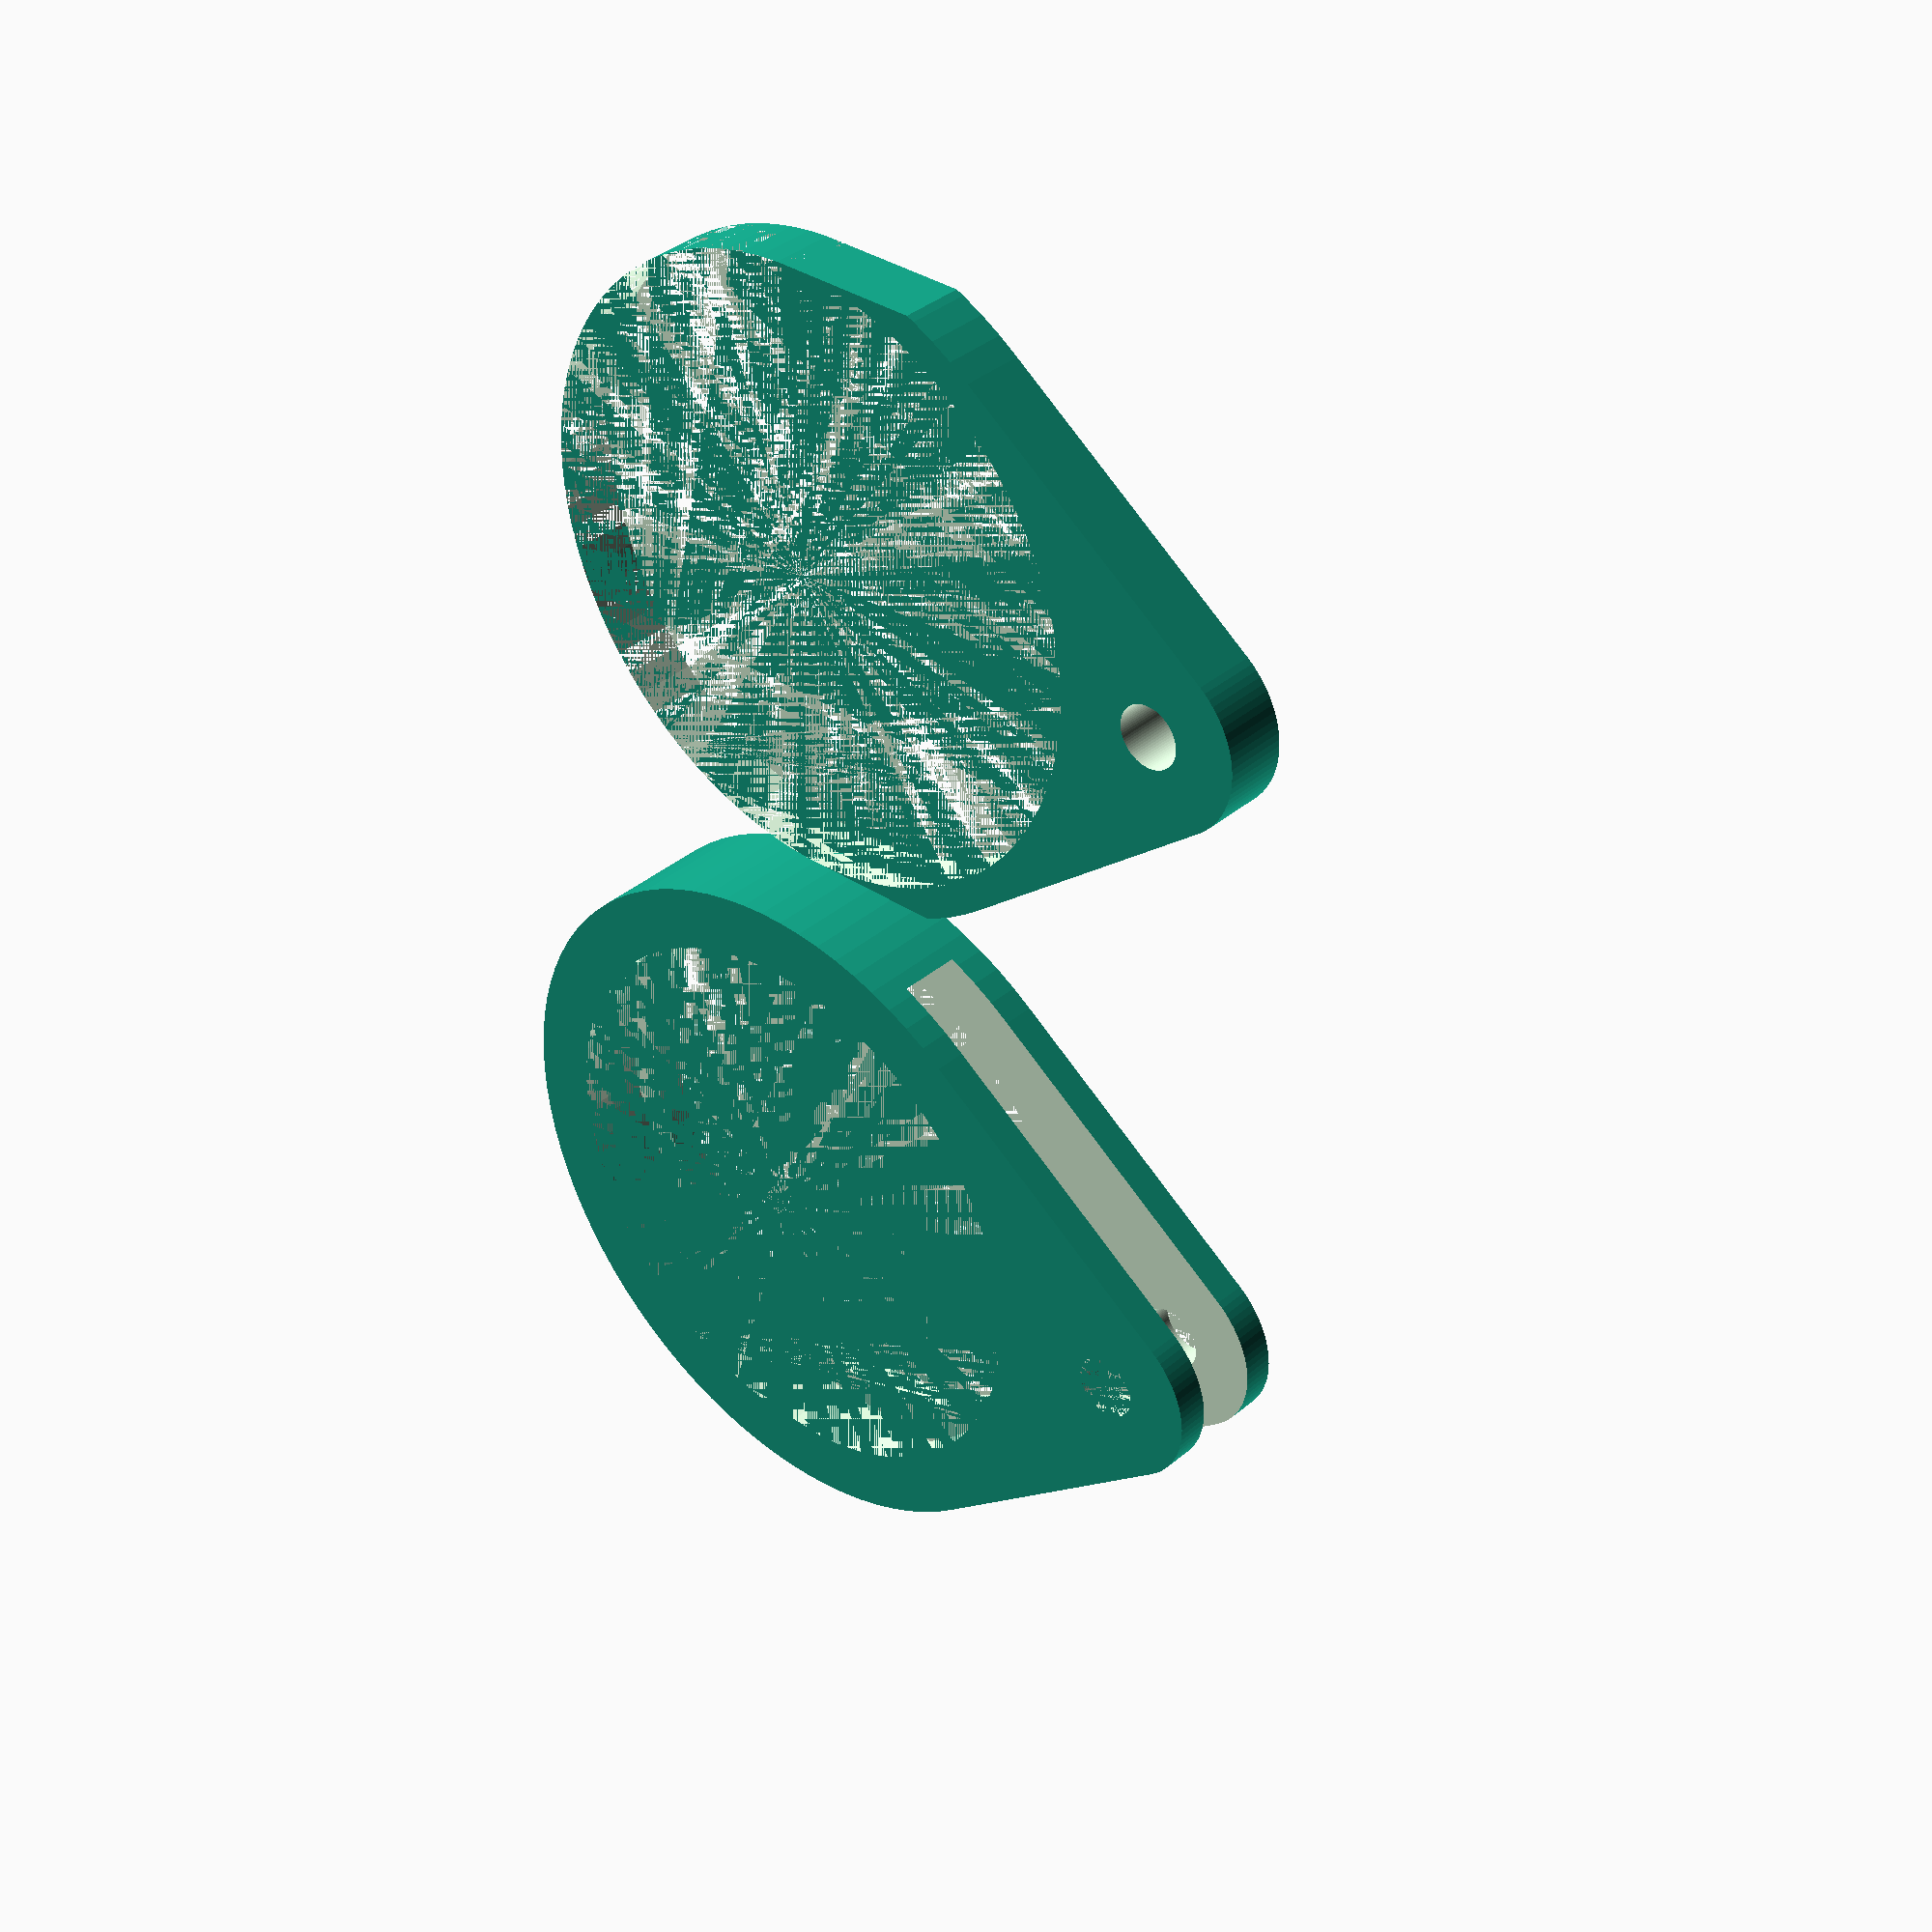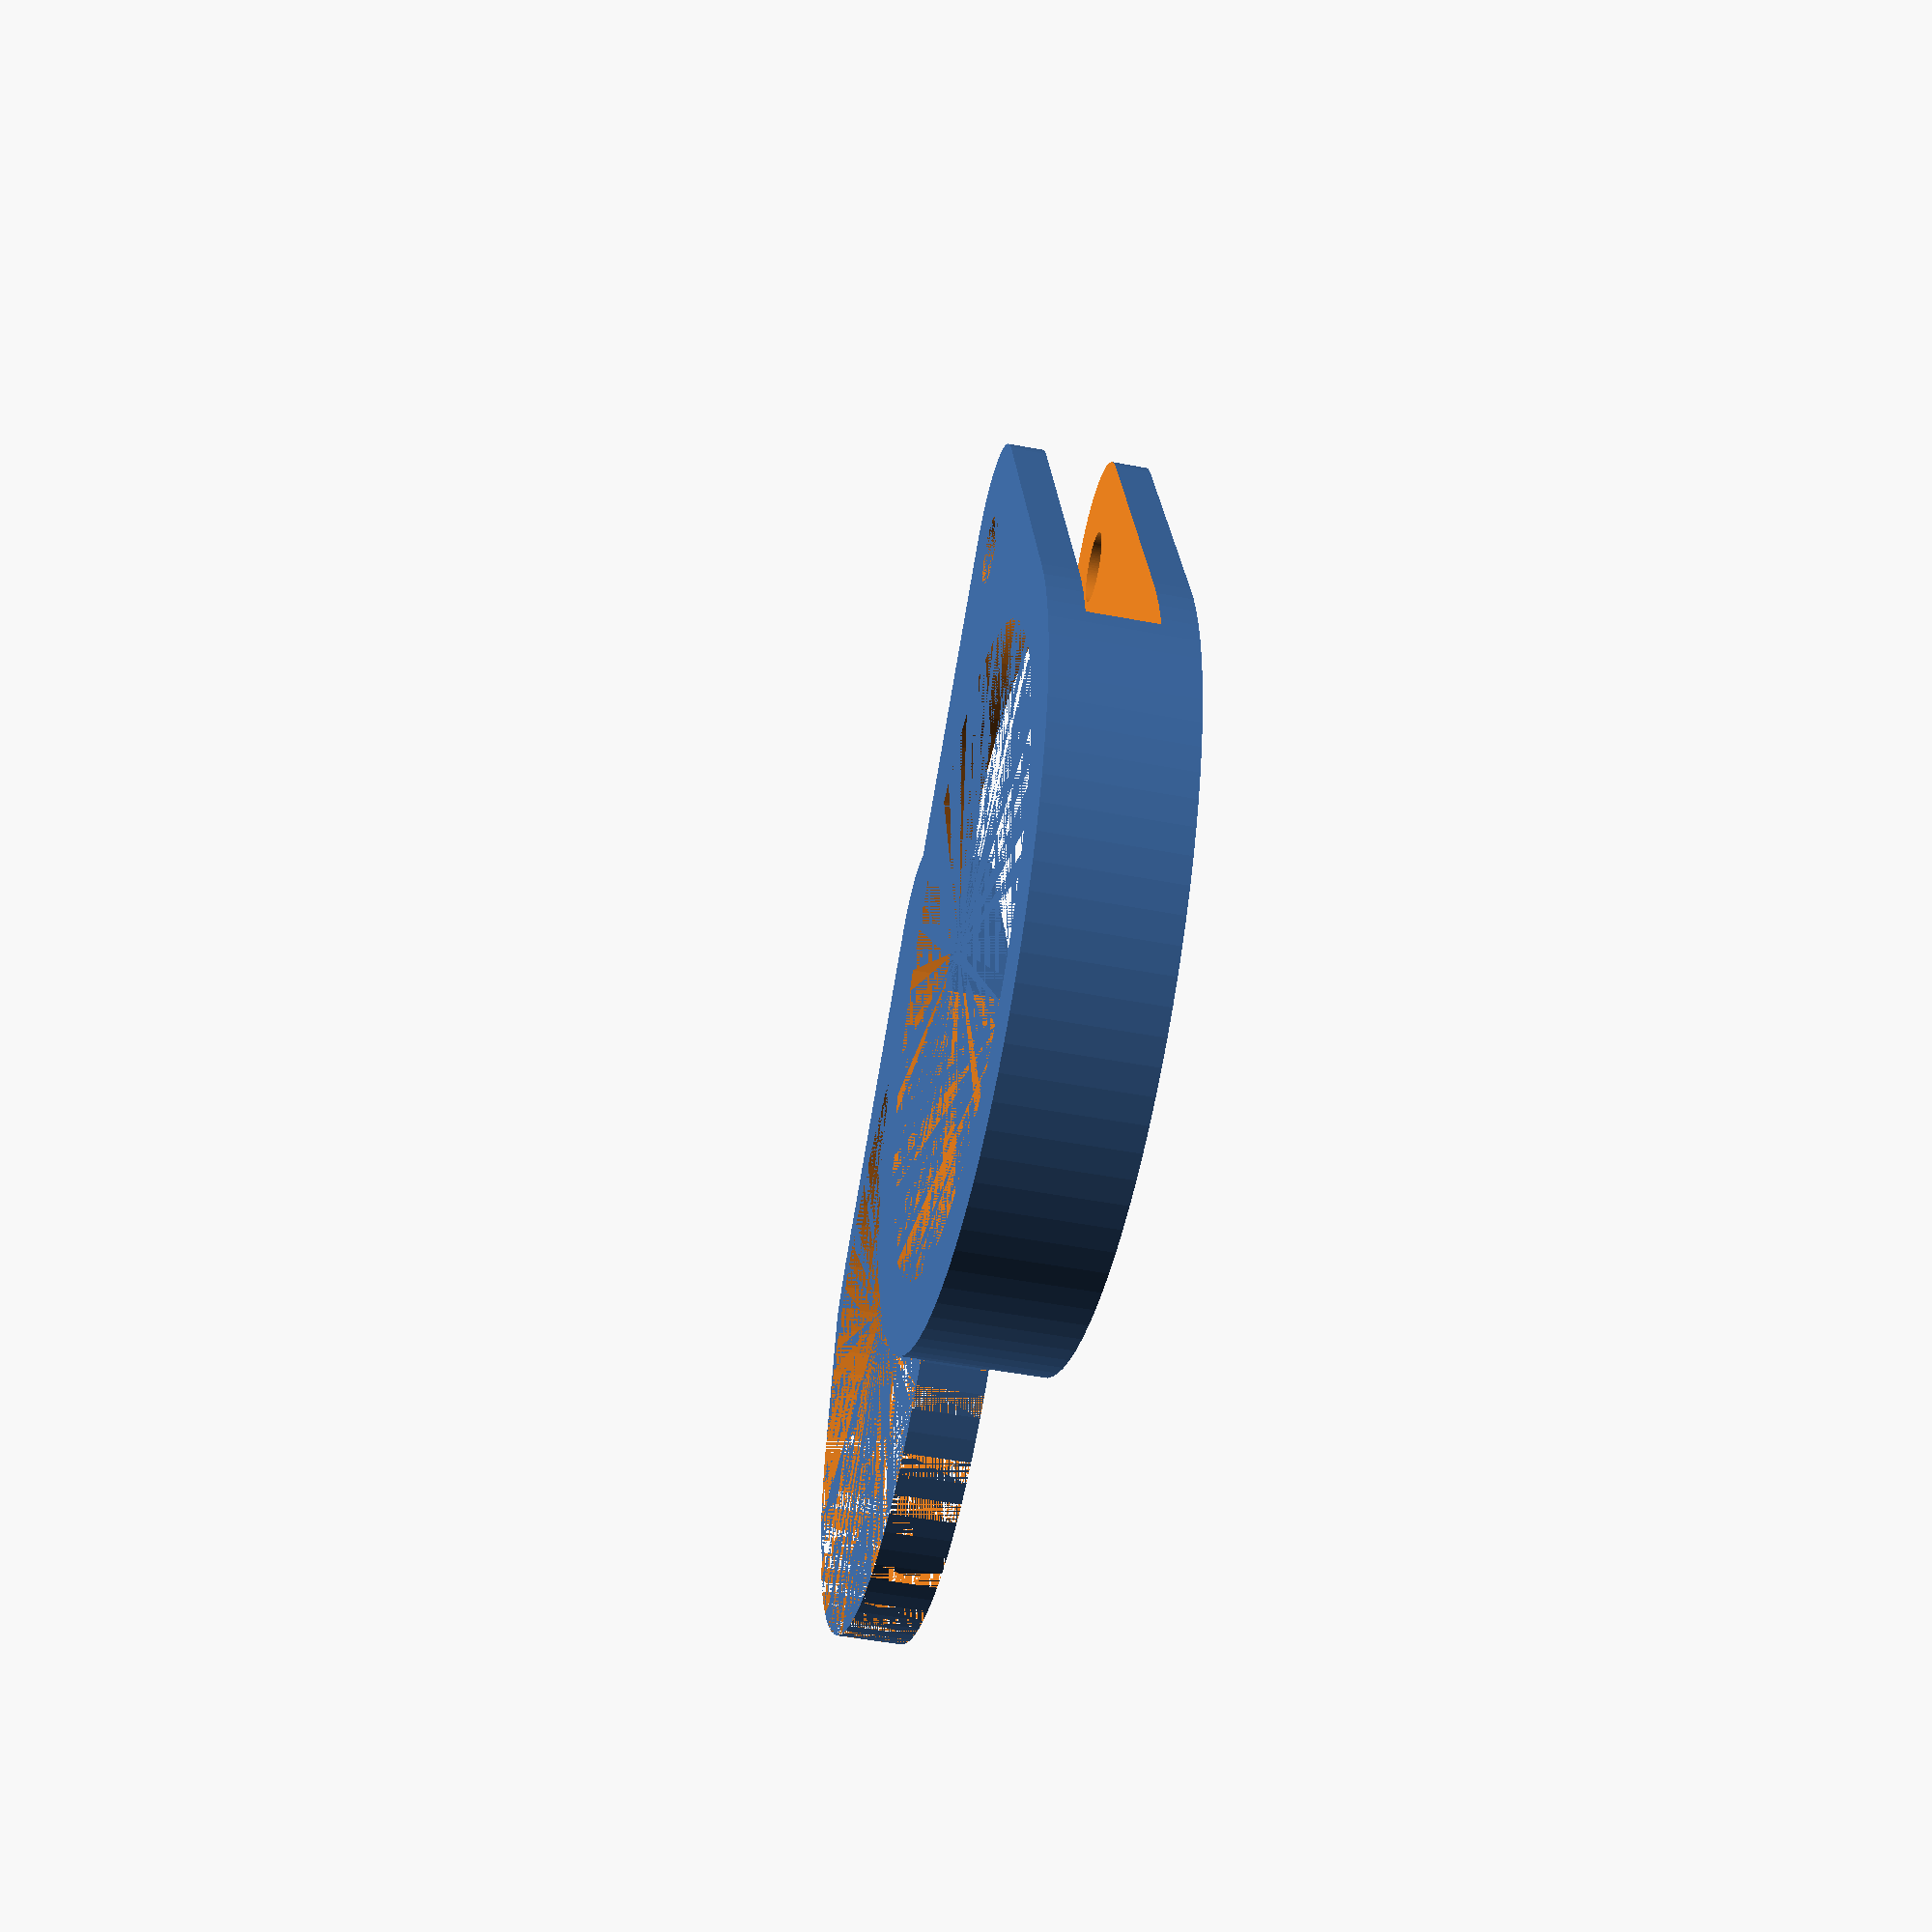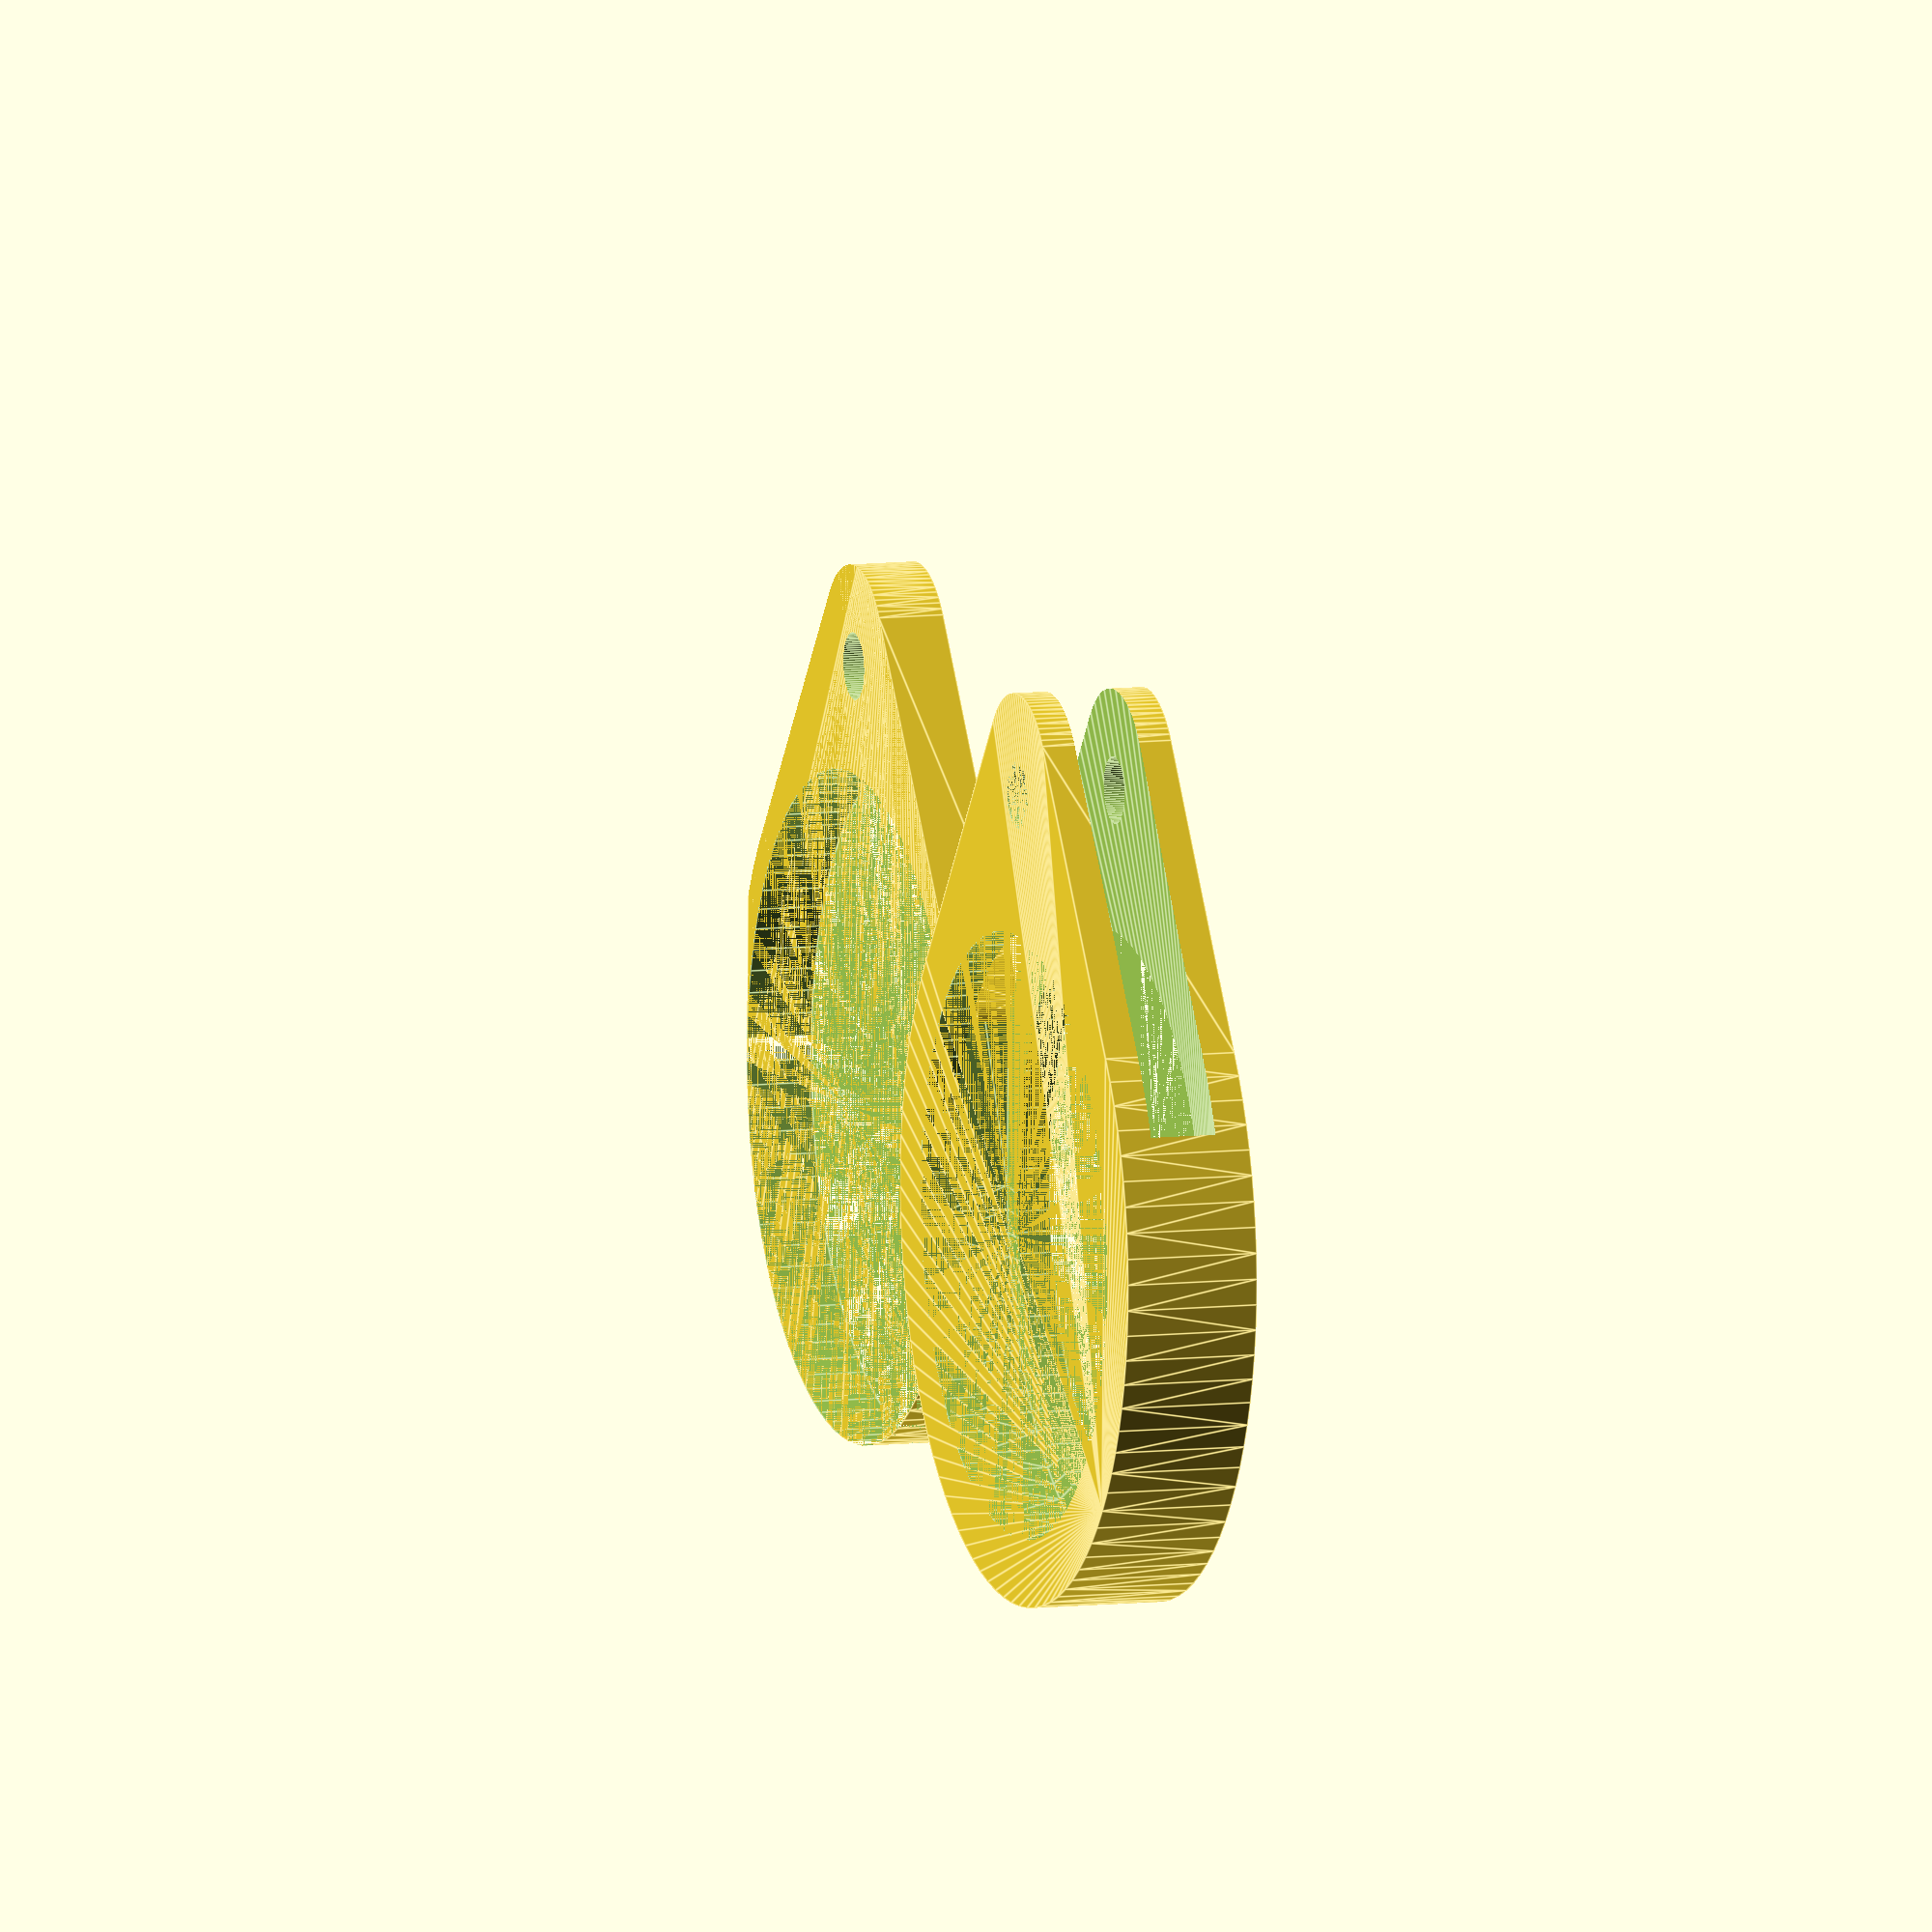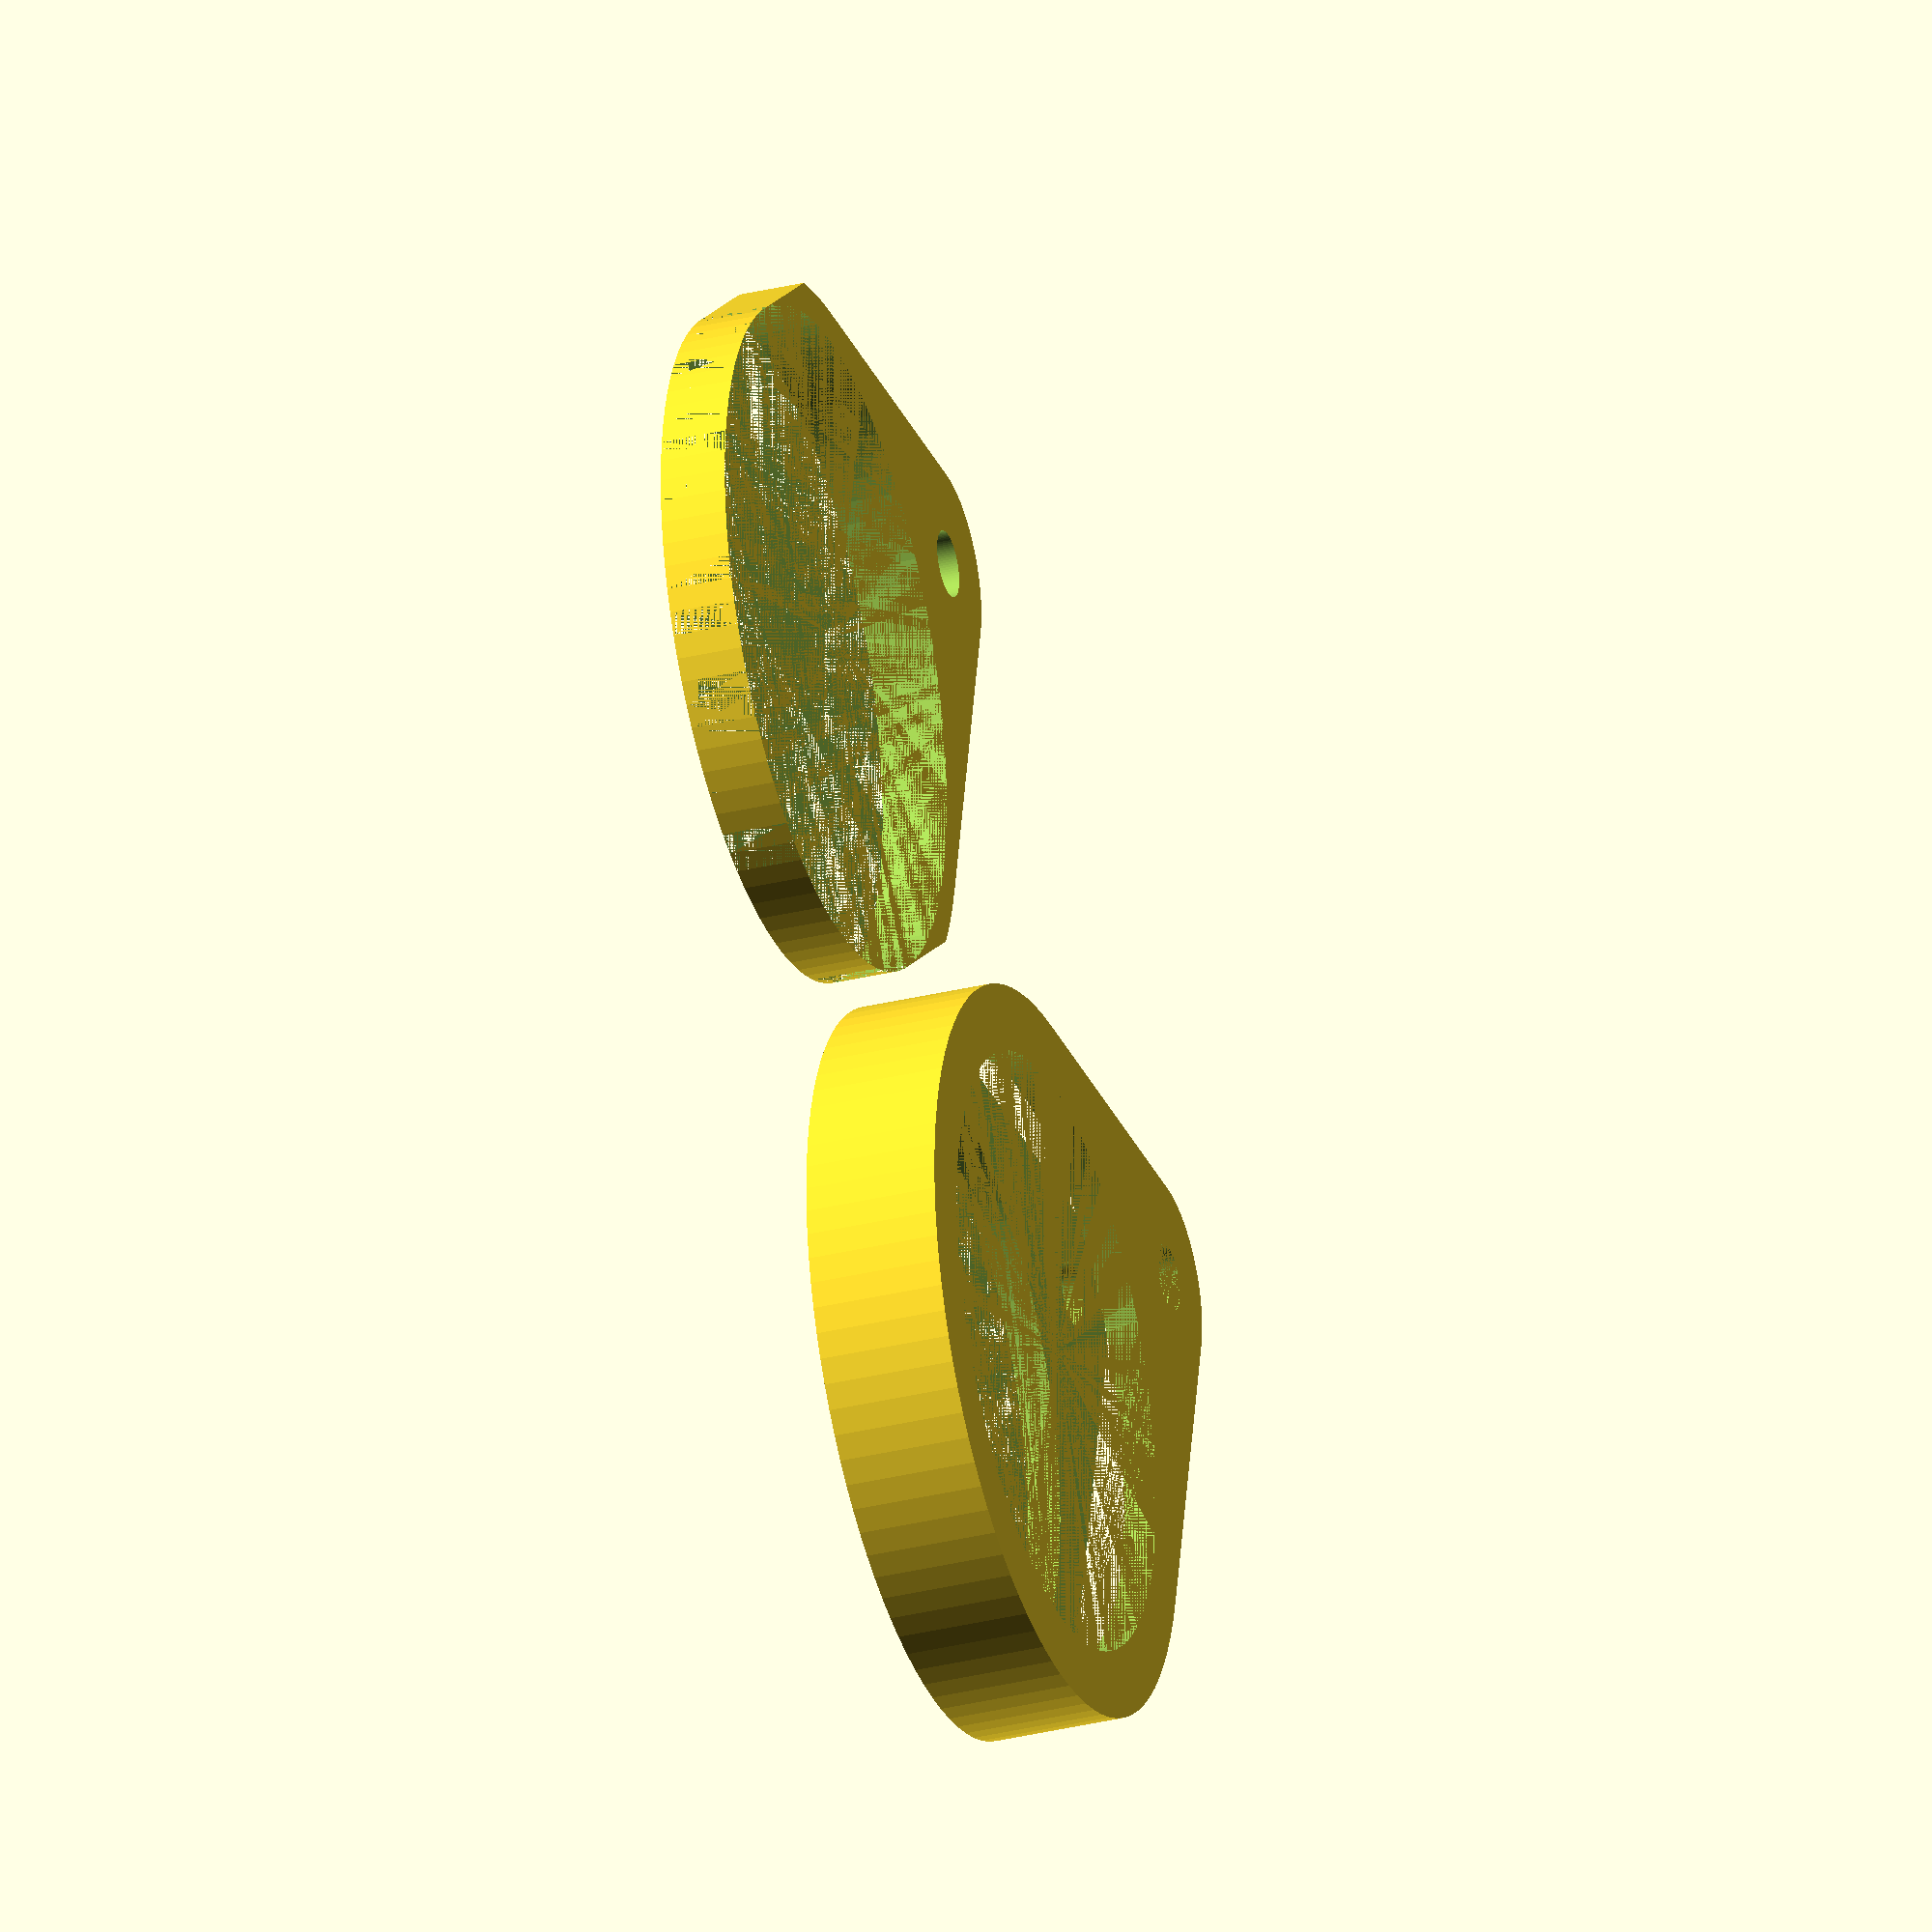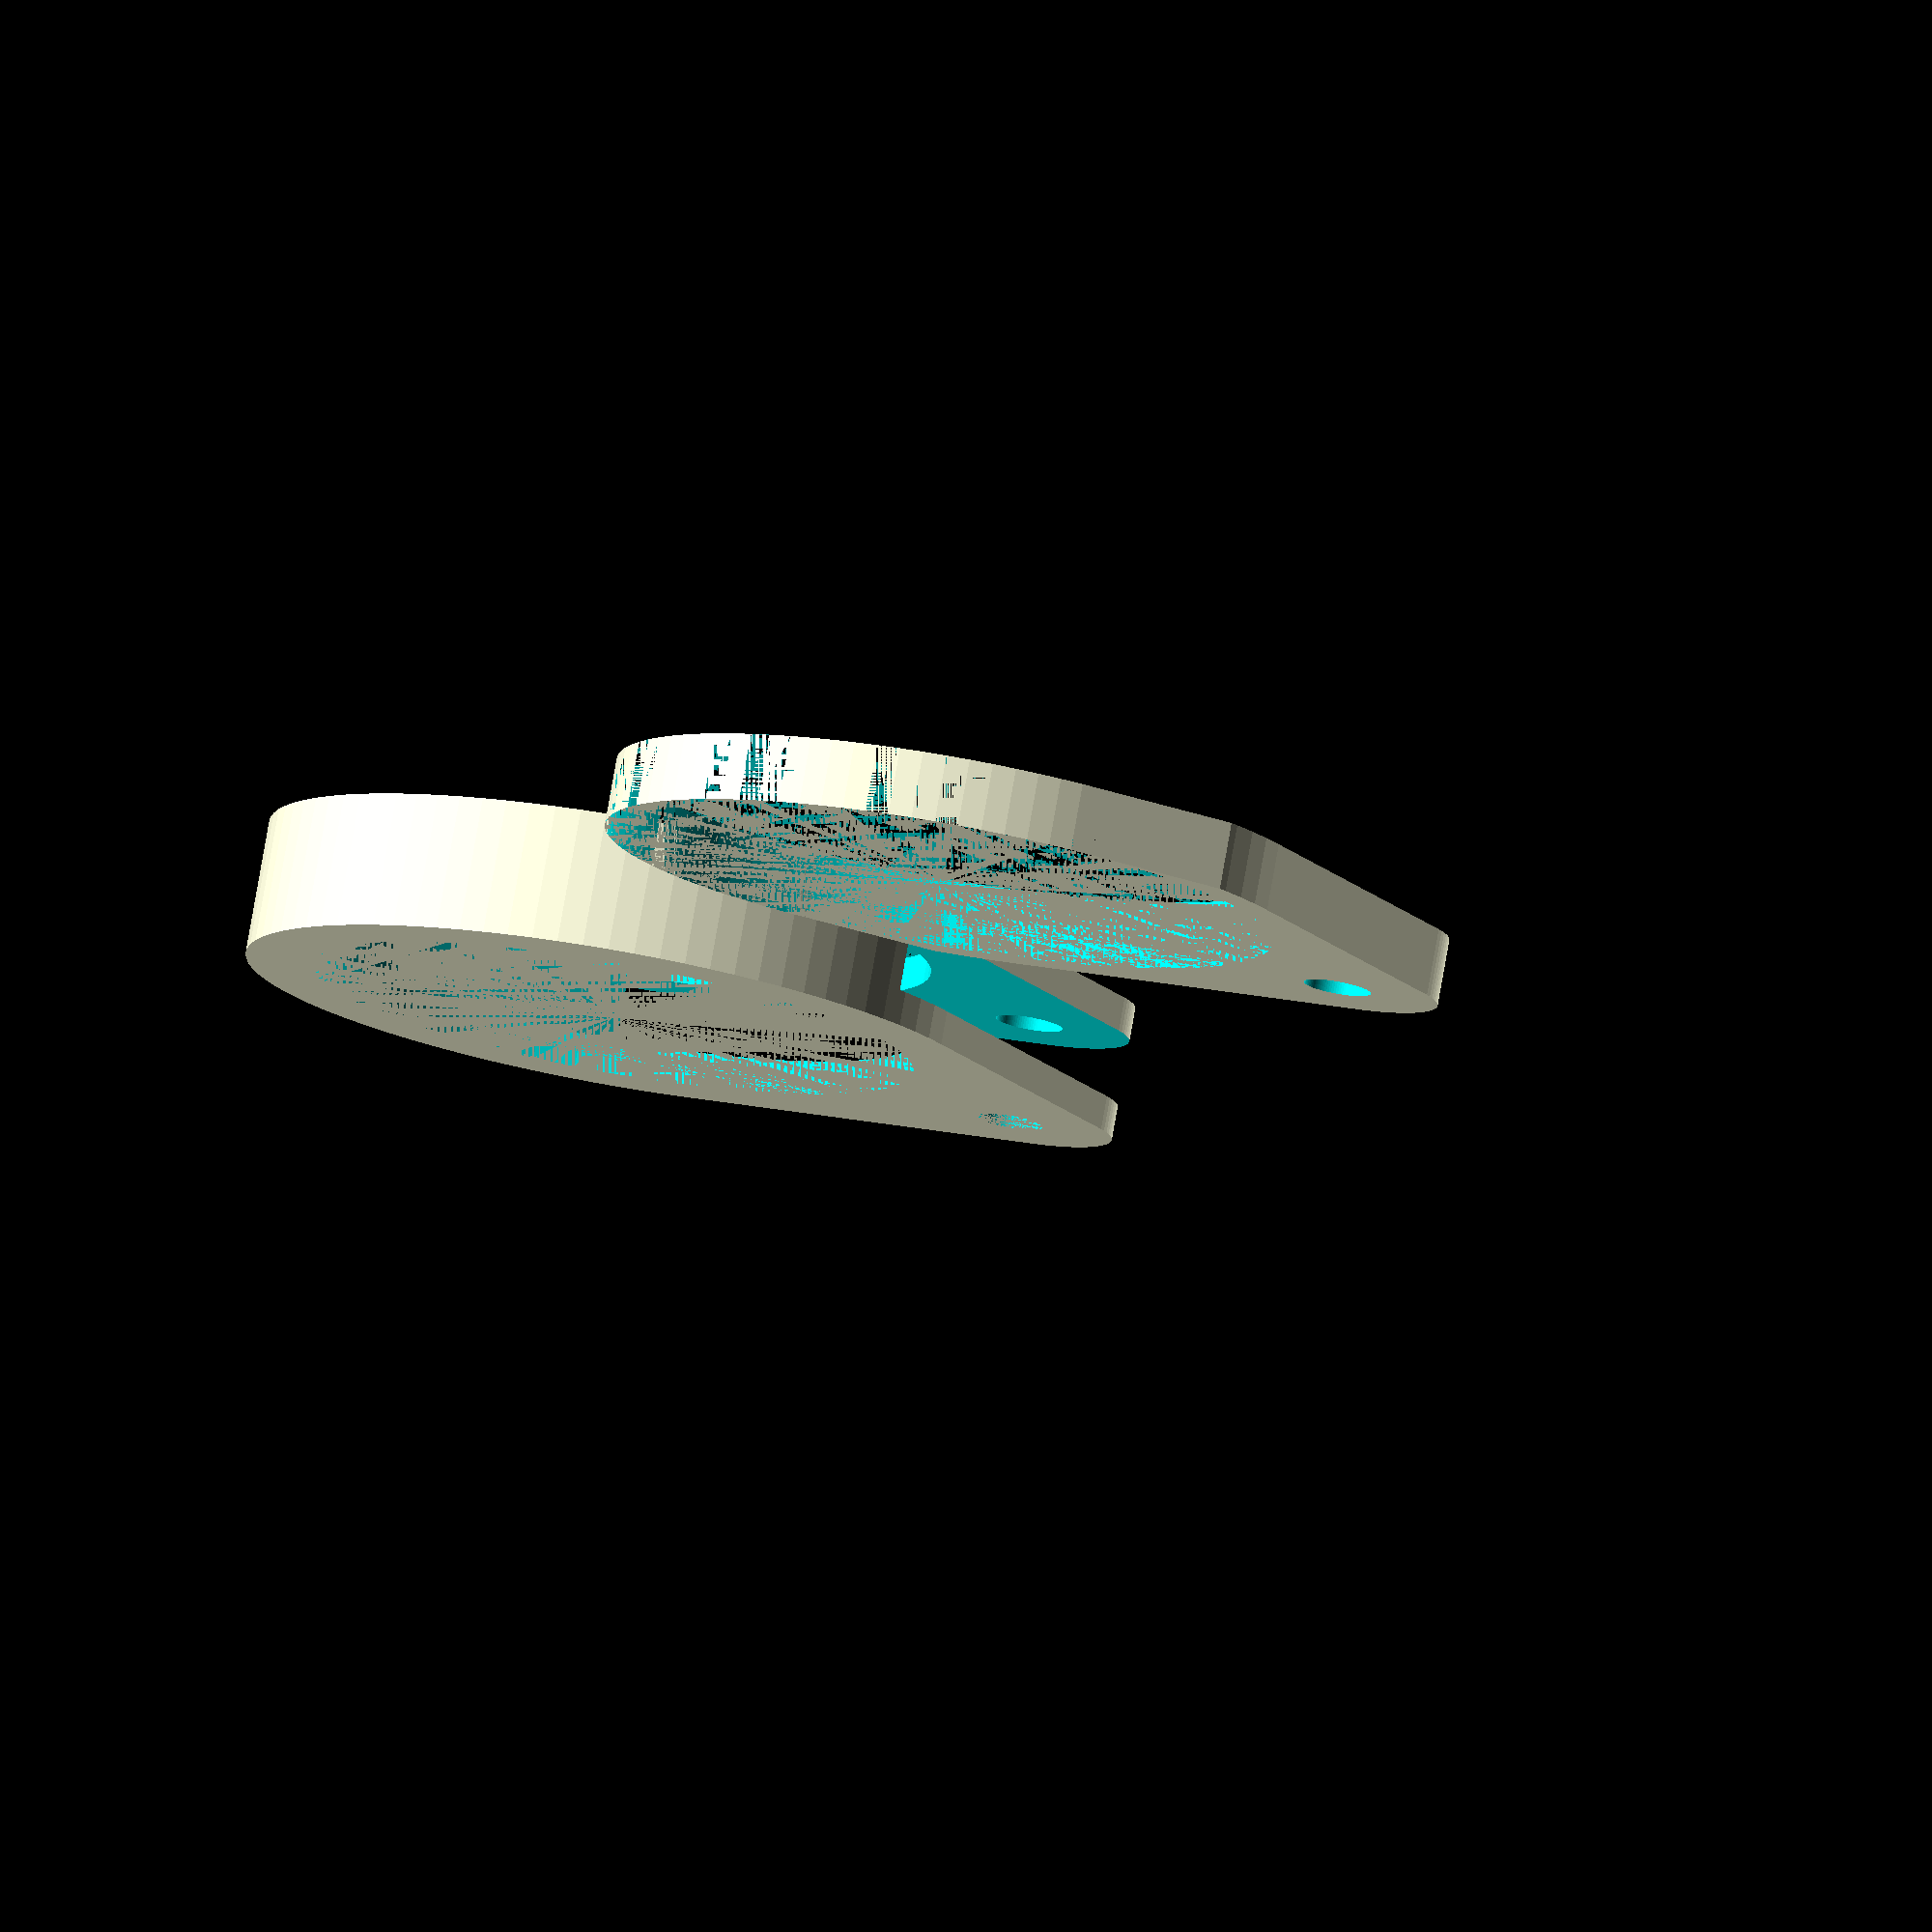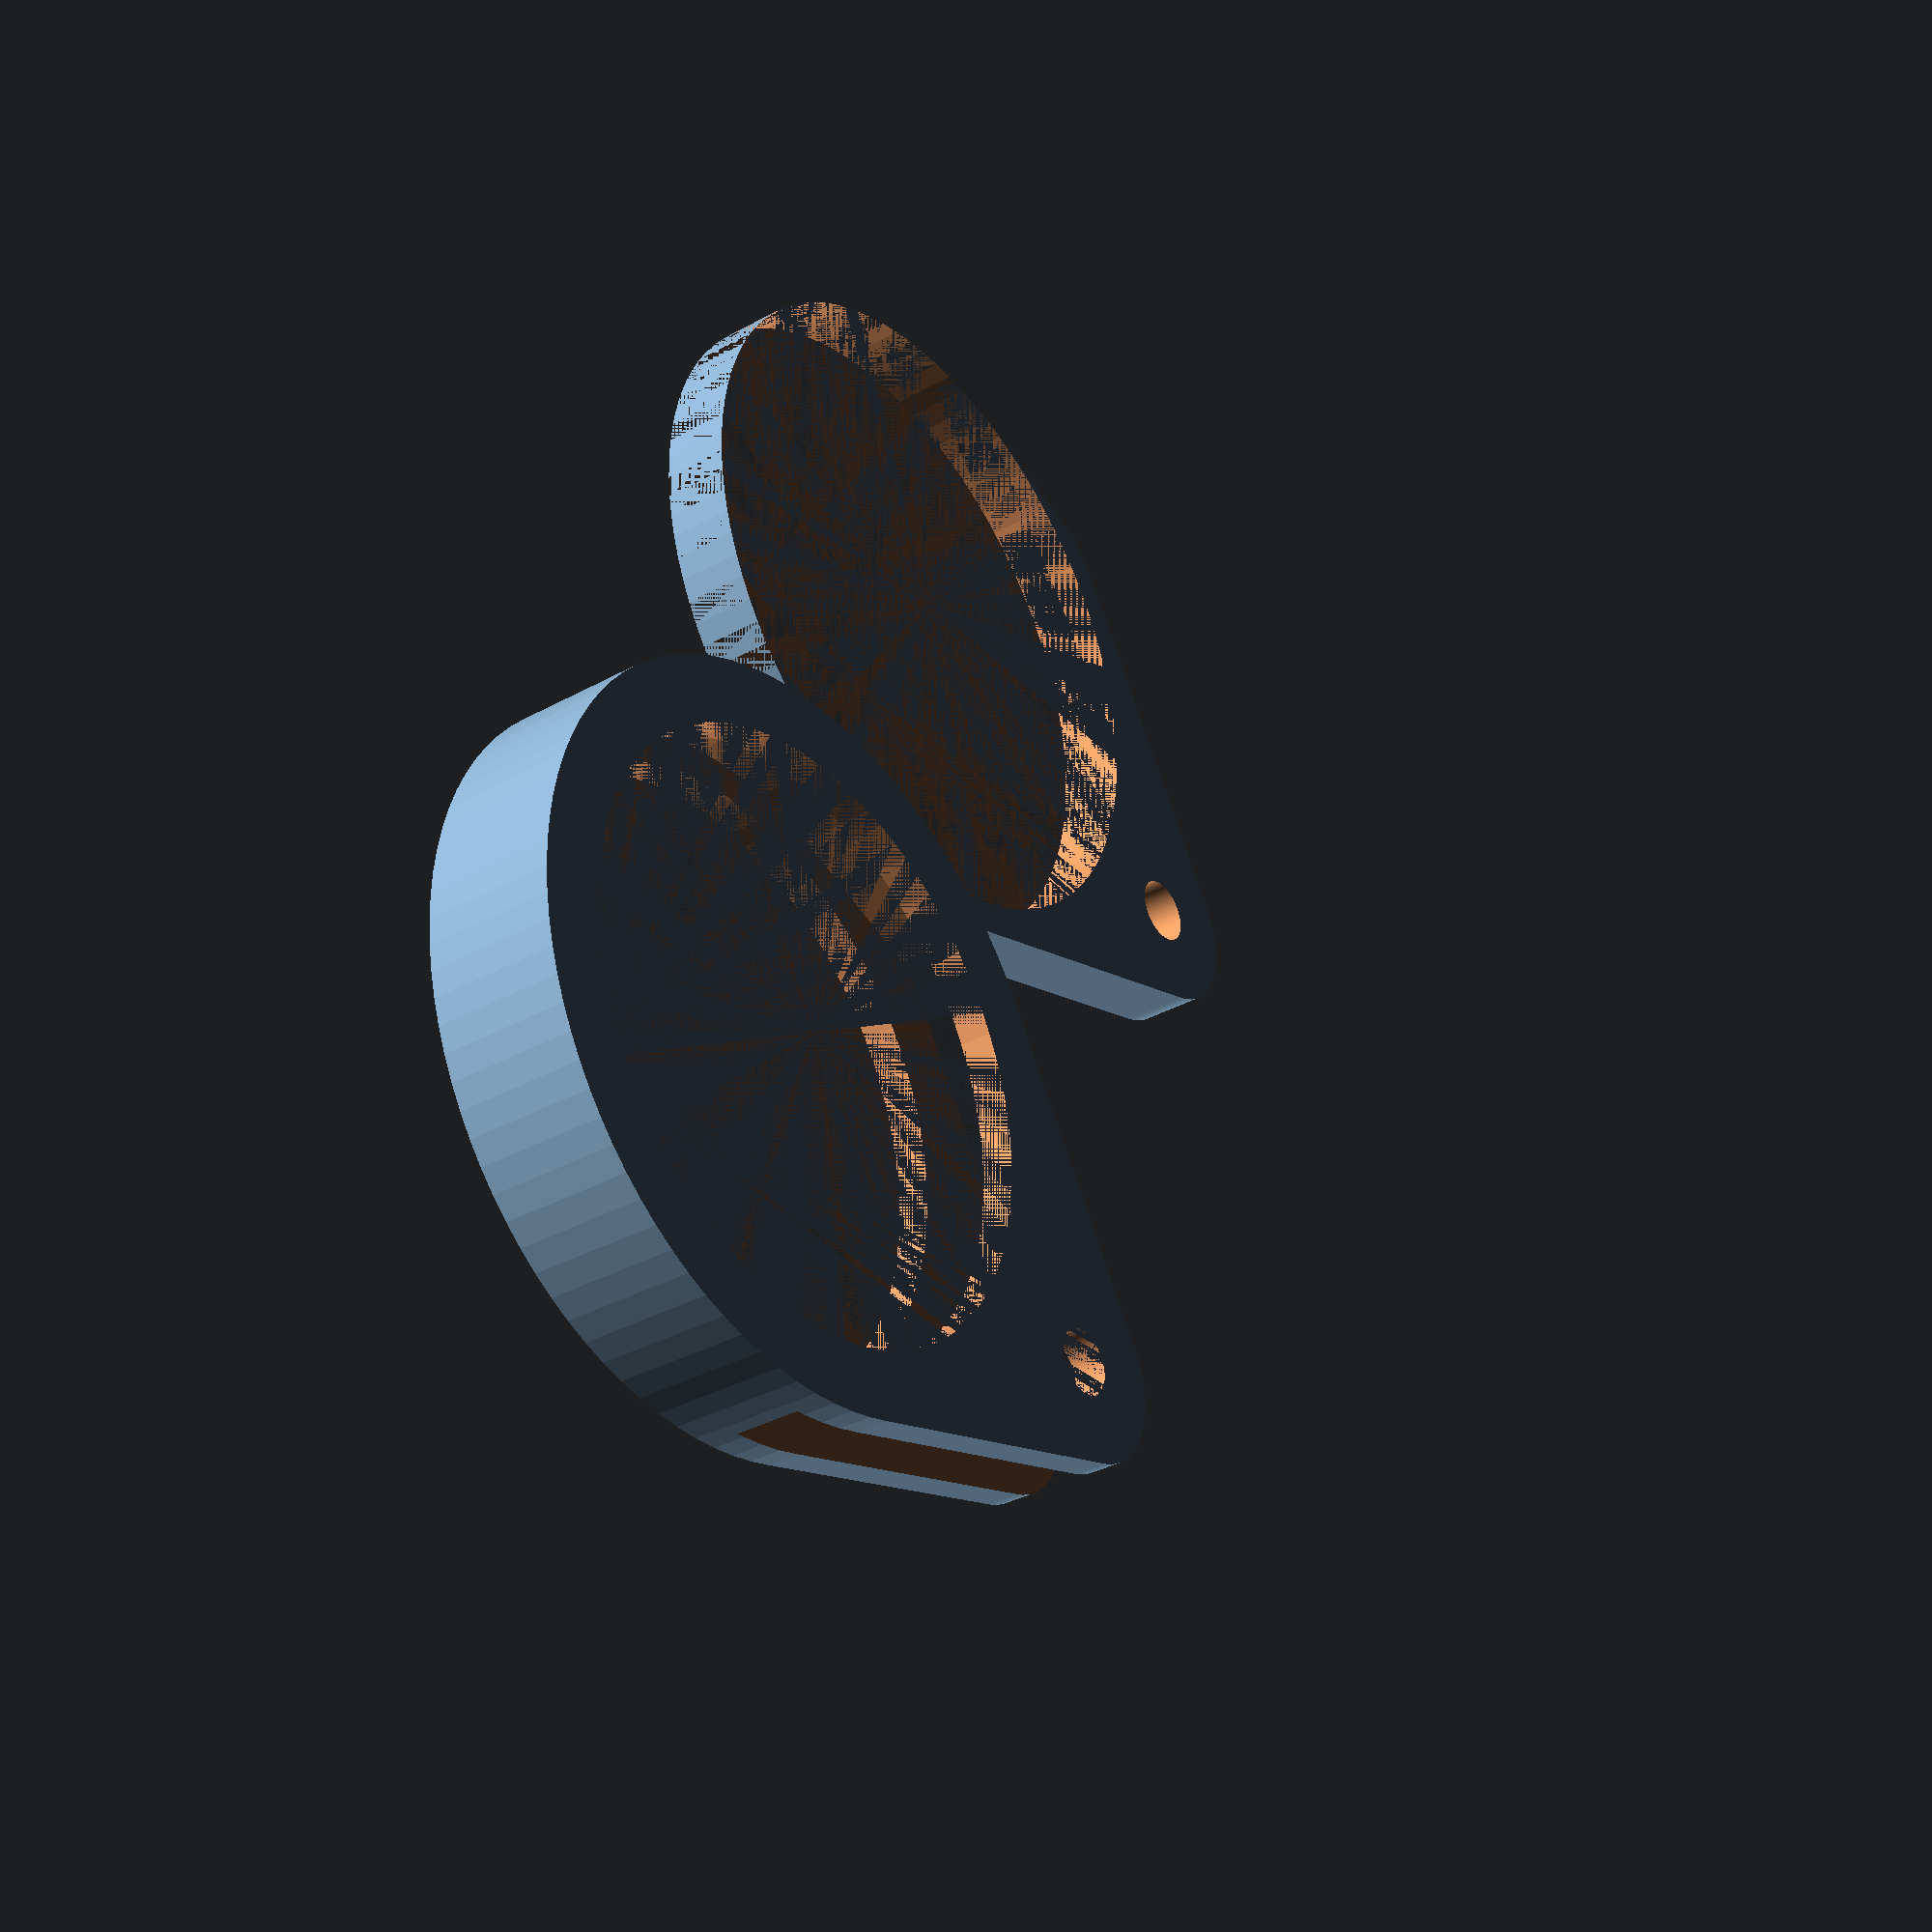
<openscad>
// Coin Holder Keychain
$fn=90;
//customizer variables
/*[Coin Pocket]*/
coin_d=20; //coin diameter
coin_t=2; //coin thickness

/*[Outer Shell]*/
//make these variables be the overage beyond the size of the coin?
case_d=22; //case diameter
case_t=4; //case thickness
keyring=true; //make keyring features
fob_d=6; //diameter of keyring protrusion feature --as percentage of coin/body size?
fob_offset=0.6;//[0.1:0.1:5]
keyhole_d=2; //diameter of keyring hole --scaleable to accomodate other affixations

/*[Display Features]*/
//defines retention lip and how much of the coin face is displayed --as percentage? [0:0.5:100]
display_d=0.90; //[0.5:0.5:100]
//embellishments around the edge of the retention face
display_trim=0;//[0:plain,1:lace,2:flags,3:daggers]
//add options for trim size/width/spacing


//pad variables from customizer input?
coin_b=0.5; //buffer coin dimensions by this amount to allow for clearance of the coin into the holder [0:0.1:1]

translate([0,0,case_t/2]) make_shell(case_d,case_t,fob_d,coin_d,coin_t,keyhole_d);
translate([0,case_d,coin_t/2])
make_retainer(case_d,case_t,fob_d,coin_d,coin_t,keyhole_d);

//module make_shell --build main body
module make_shell(cs_d,cs_t,k_d,cn_d,cn_t,kh_d){
    difference(){
        //shell
        hull(){
            cylinder(cs_t,d=cs_d,center=true);
            if(keyring){
                translate([cs_d*fob_offset,0,0]) cylinder(cs_t,d=k_d,center=true);
            }
        }
        //coin pocket
        hull(){
            cylinder(cn_t,d=cn_d,center=true);
            translate([cs_d*fob_offset,0,0]) cylinder(cn_t,d=cn_d,center=true);
        }
        //keyhole
        translate([cs_d*fob_offset,0,0]) cylinder(cs_t,d=kh_d,center=true);
        //display opening
        cylinder(cs_t,d=cn_d*display_d,center=true);
    }
    
}

//module make_retainer --build insert to fill coin ingress/egress slot
module make_retainer(cs_d,cs_t,k_d,cn_d,cn_t,kh_d){
    difference(){
        intersection(){
            //base shape
            hull(){
                cylinder(cn_t,d=cs_d,center=true);
                translate([cs_d*fob_offset,0,0]) cylinder(cn_t,d=k_d,center=true);
            }
            //coin region
            hull(){
                cylinder(cn_t,d=cn_d,center=true);
                translate([cs_d*fob_offset,0,0]) cylinder(cn_t,d=cn_d,center=true);
            }
        }
        //coin space
        cylinder(cn_t,d=cn_d,center=true);
        //keyhole space
        translate([cs_d*fob_offset,0,0]) cylinder(cs_t,d=kh_d,center=true);
    }
}

</openscad>
<views>
elev=323.2 azim=358.2 roll=42.5 proj=p view=wireframe
elev=48.7 azim=288.5 roll=78.0 proj=p view=solid
elev=351.3 azim=271.4 roll=72.2 proj=o view=edges
elev=211.7 azim=140.1 roll=250.9 proj=o view=solid
elev=100.5 azim=205.3 roll=170.0 proj=o view=solid
elev=34.5 azim=20.1 roll=306.8 proj=p view=wireframe
</views>
